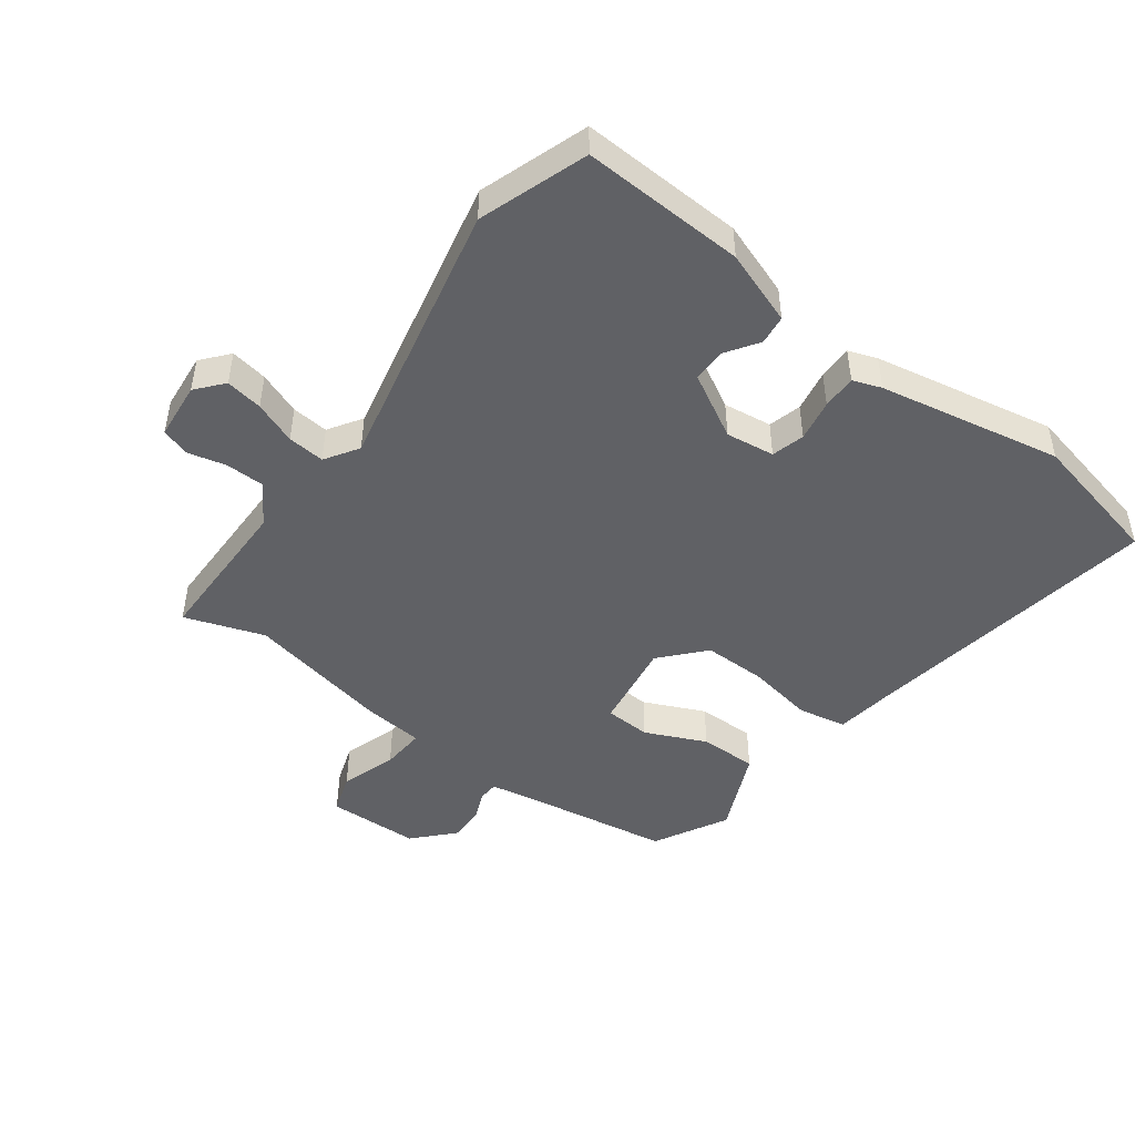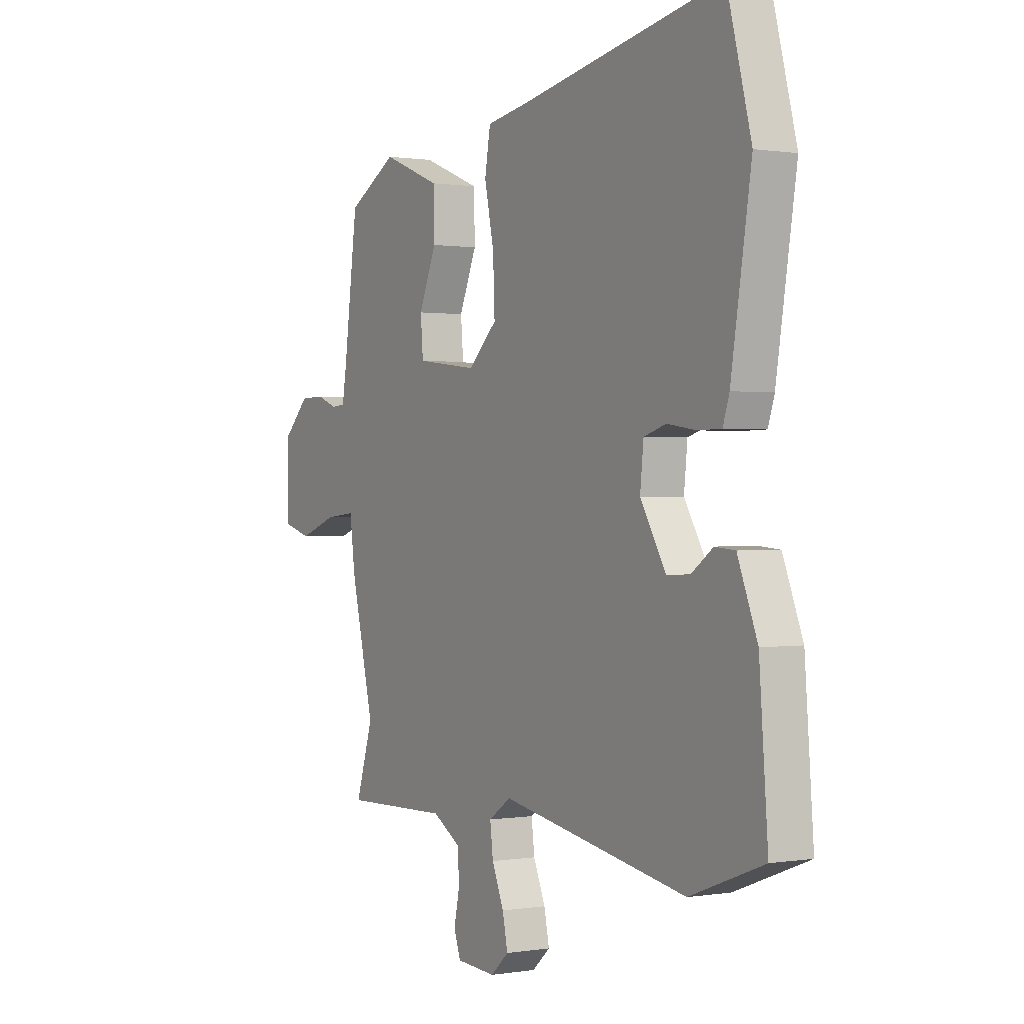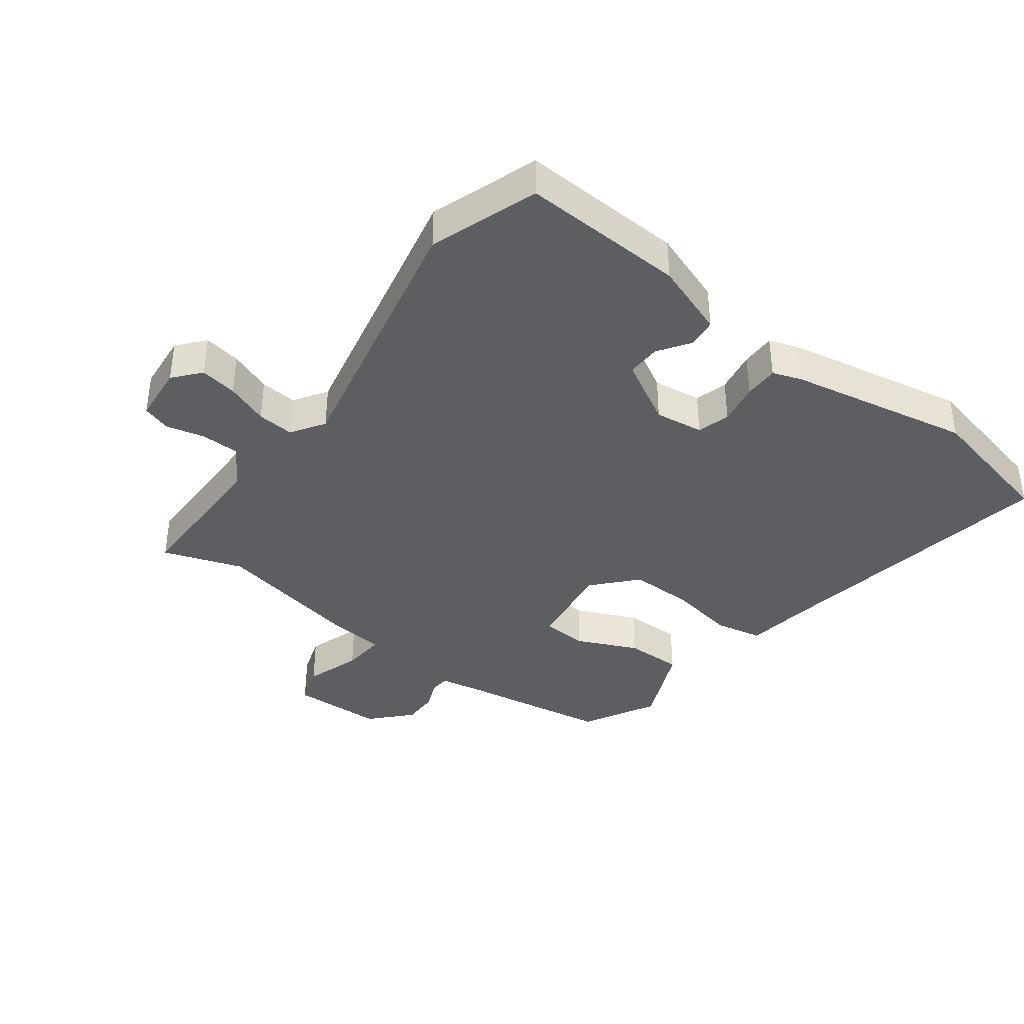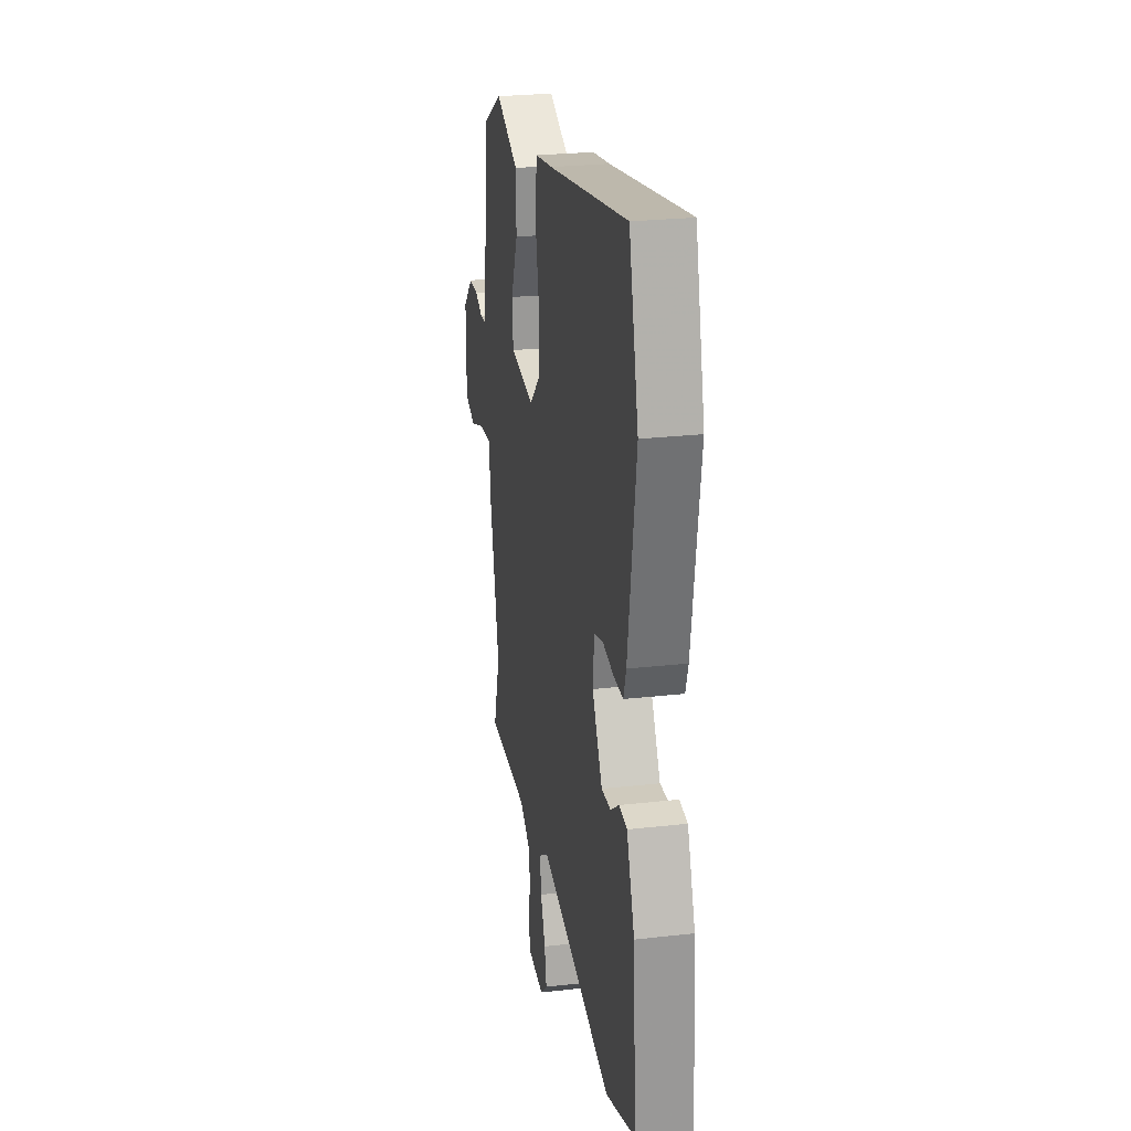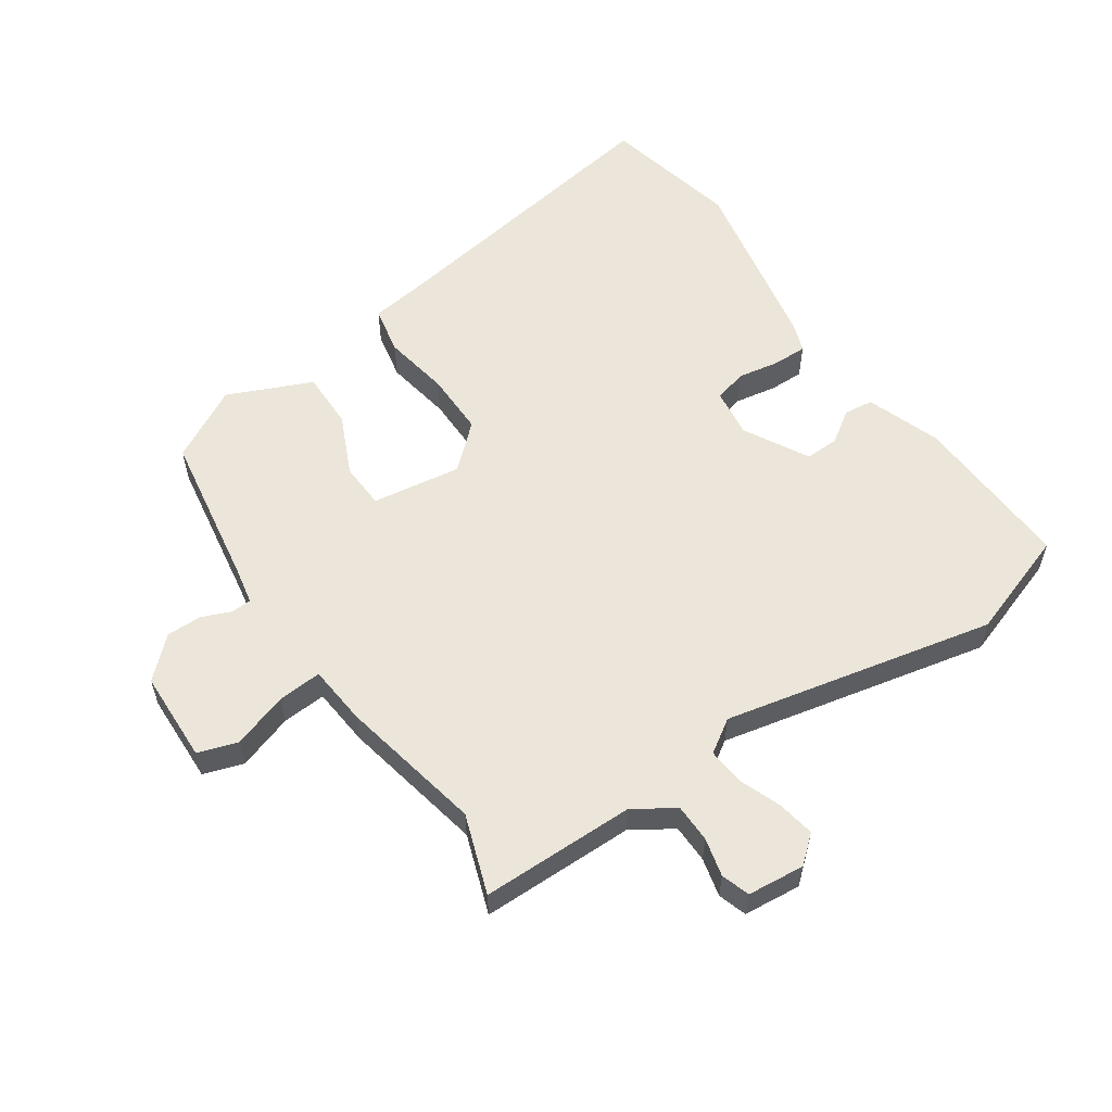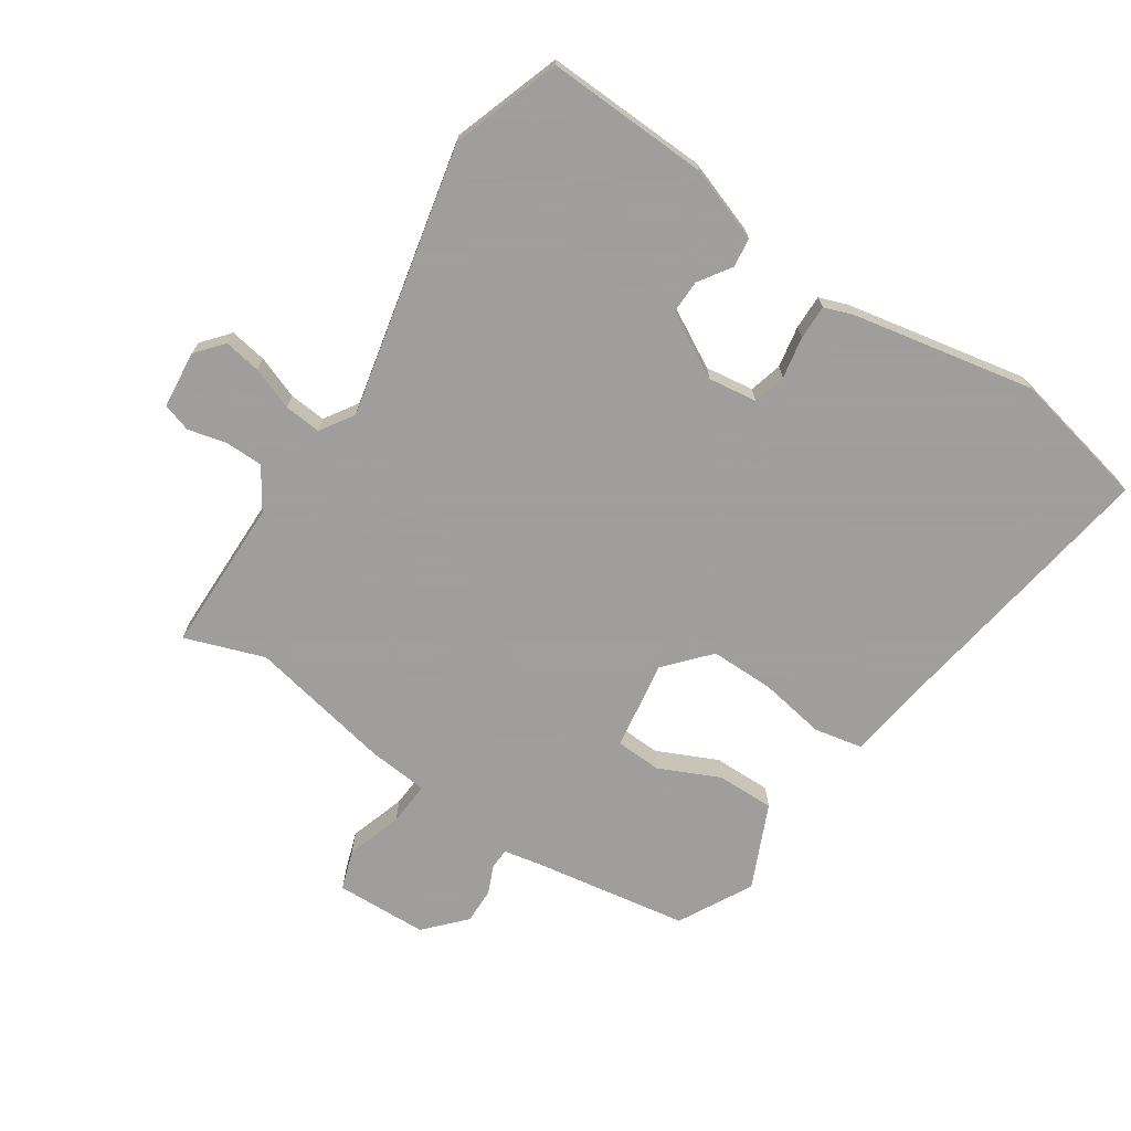
<metadata>
{"format":"obj","ext":"obj","renderer":"f3d","projection":"perspective","resolution":1024,"background":"white","views":[{"elev":-47.3,"azim":-124.8,"up":"+Y"},{"elev":0.5,"azim":-121.3,"up":"+Z"},{"elev":-38.5,"azim":-125.2,"up":"+Y"},{"elev":26.0,"azim":-100.1,"up":"+Z"},{"elev":57.2,"azim":147.5,"up":"+Y"},{"elev":-71.1,"azim":-121.6,"up":"+Y"}]}
</metadata>
<code>
v -0.39 0.07 -0.542
v -0.561 0.07 -0.477
v -0.541 0.07 -0.216
v -0.495 0.07 -0.099
v -0.448 0.07 -0.095
v -0.398 0.07 -0.131
v -0.344 0.07 -0.134
v -0.284 0.07 -0.033
v -0.292 0.07 0.045
v -0.344 0.07 0.061
v -0.411 0.07 0.051
v -0.466 0.07 0.052
v -0.481 0.07 0.098
v -0.528 0.07 0.392
v -0.472 0.07 0.609
v -0.005 0.07 0.519
v 0.099 0.07 0.501
v 0.112 0.07 0.424
v 0.09 0.07 0.318
v 0.086 0.07 0.217
v 0.153 0.07 0.153
v 0.296 0.07 0.17
v 0.302 0.07 0.243
v 0.261 0.07 0.341
v 0.263 0.07 0.433
v 0.399 0.07 0.488
v 0.514 0.07 0.421
v 0.546 0.07 0.174
v 0.556 0.07 0.112
v 0.588 0.07 0.109
v 0.635 0.07 0.127
v 0.692 0.07 0.126
v 0.752 0.07 0.066
v 0.752 0.07 -0.081
v 0.688 0.07 -0.1
v 0.6 0.07 -0.068
v 0.53 0.07 -0.061
v 0.518 0.07 -0.156
v 0.464 0.07 -0.385
v 0.504 0.07 -0.513
v 0.257 0.07 -0.507
v 0.191 0.07 -0.547
v 0.188 0.07 -0.608
v 0.201 0.07 -0.67
v 0.185 0.07 -0.715
v 0.093 0.07 -0.721
v 0.051 0.07 -0.683
v 0.063 0.07 -0.624
v 0.091 0.07 -0.557
v 0.098 0.07 -0.498
v 0.046 0.07 -0.462
v -0.39 0 -0.542
v -0.561 0 -0.477
v -0.541 0 -0.216
v -0.495 0 -0.099
v -0.448 0 -0.095
v -0.398 0 -0.131
v -0.344 0 -0.134
v -0.284 0 -0.033
v -0.292 0 0.045
v -0.344 0 0.061
v -0.411 0 0.051
v -0.466 0 0.052
v -0.481 0 0.098
v -0.528 0 0.392
v -0.472 0 0.609
v -0.005 0 0.519
v 0.099 0 0.501
v 0.112 0 0.424
v 0.09 0 0.318
v 0.086 0 0.217
v 0.153 0 0.153
v 0.296 0 0.17
v 0.302 0 0.243
v 0.261 0 0.341
v 0.263 0 0.433
v 0.399 0 0.488
v 0.514 0 0.421
v 0.546 0 0.174
v 0.556 0 0.112
v 0.588 0 0.109
v 0.635 0 0.127
v 0.692 0 0.126
v 0.752 0 0.066
v 0.752 0 -0.081
v 0.688 0 -0.1
v 0.6 0 -0.068
v 0.53 0 -0.061
v 0.518 0 -0.156
v 0.464 0 -0.385
v 0.504 0 -0.513
v 0.257 0 -0.507
v 0.191 0 -0.547
v 0.188 0 -0.608
v 0.201 0 -0.67
v 0.185 0 -0.715
v 0.093 0 -0.721
v 0.051 0 -0.683
v 0.063 0 -0.624
v 0.091 0 -0.557
v 0.098 0 -0.498
v 0.046 0 -0.462
f 46 47 48 49
f 46 49 50
f 43 44 45 46
f 42 43 46 50
f 41 42 50 51
f 39 40 41 51
f 37 38 39 51
f 33 34 35 36
f 33 36 37
f 30 31 32 33
f 29 30 33 37
f 28 29 37 51
f 23 24 25 26
f 22 23 26 27
f 16 17 18 19
f 16 19 20
f 15 16 20
f 14 15 20 21
f 10 11 12 13
f 10 13 14 21
f 3 4 5 6
f 3 6 7
f 2 3 7
f 1 2 7
f 51 1 7 8
f 22 27 28 51
f 9 10 21 22
f 8 9 22 51
f 100 99 98 97
f 101 100 97
f 97 96 95 94
f 101 97 94 93
f 102 101 93 92
f 102 92 91 90
f 102 90 89 88
f 87 86 85 84
f 88 87 84
f 84 83 82 81
f 88 84 81 80
f 102 88 80 79
f 77 76 75 74
f 78 77 74 73
f 70 69 68 67
f 71 70 67
f 71 67 66
f 72 71 66 65
f 64 63 62 61
f 72 65 64 61
f 57 56 55 54
f 58 57 54
f 58 54 53
f 58 53 52
f 59 58 52 102
f 102 79 78 73
f 73 72 61 60
f 102 73 60 59
f 1 52 53 2
f 2 53 54 3
f 3 54 55 4
f 4 55 56 5
f 5 56 57 6
f 6 57 58 7
f 7 58 59 8
f 8 59 60 9
f 9 60 61 10
f 10 61 62 11
f 11 62 63 12
f 12 63 64 13
f 13 64 65 14
f 14 65 66 15
f 15 66 67 16
f 16 67 68 17
f 17 68 69 18
f 18 69 70 19
f 19 70 71 20
f 20 71 72 21
f 21 72 73 22
f 22 73 74 23
f 23 74 75 24
f 24 75 76 25
f 25 76 77 26
f 26 77 78 27
f 27 78 79 28
f 28 79 80 29
f 29 80 81 30
f 30 81 82 31
f 31 82 83 32
f 32 83 84 33
f 33 84 85 34
f 34 85 86 35
f 35 86 87 36
f 36 87 88 37
f 37 88 89 38
f 38 89 90 39
f 39 90 91 40
f 40 91 92 41
f 41 92 93 42
f 42 93 94 43
f 43 94 95 44
f 44 95 96 45
f 45 96 97 46
f 46 97 98 47
f 47 98 99 48
f 48 99 100 49
f 49 100 101 50
f 50 101 102 51
f 51 102 52 1

</code>
